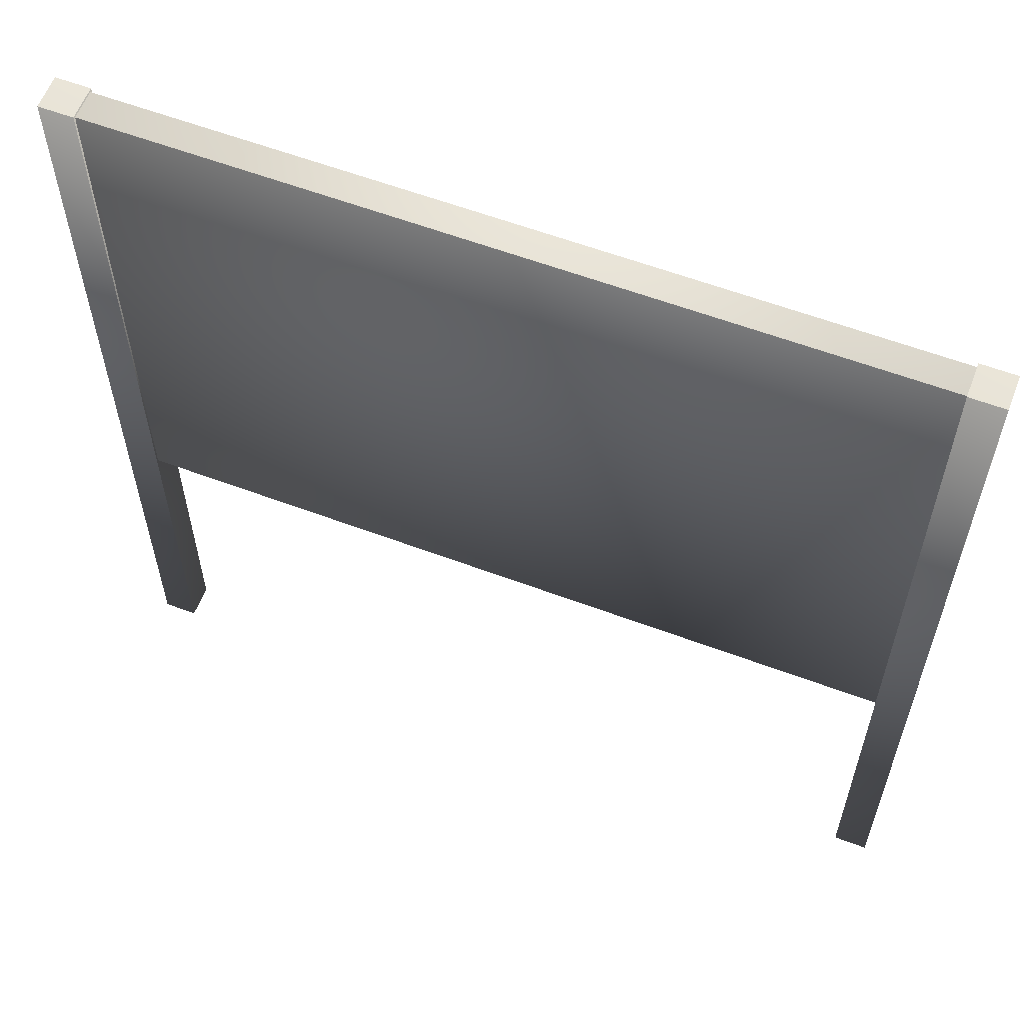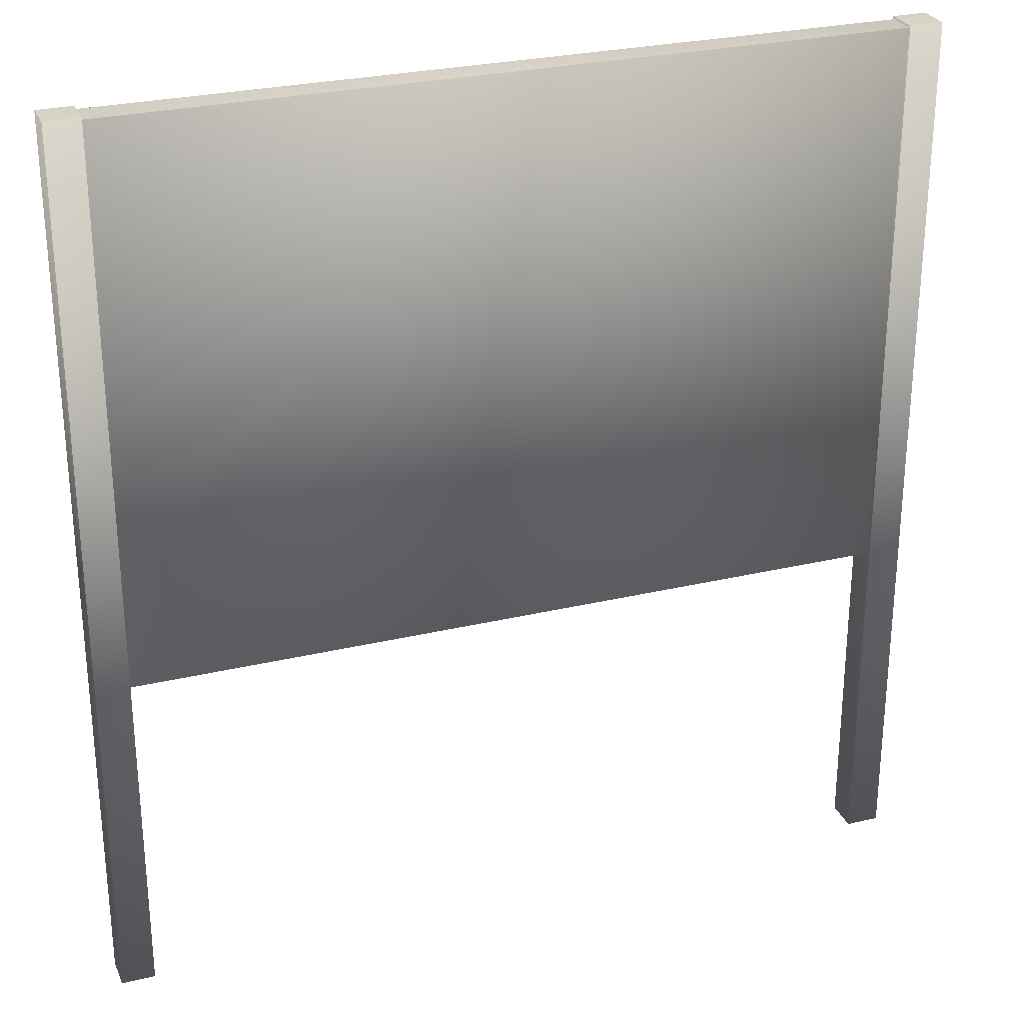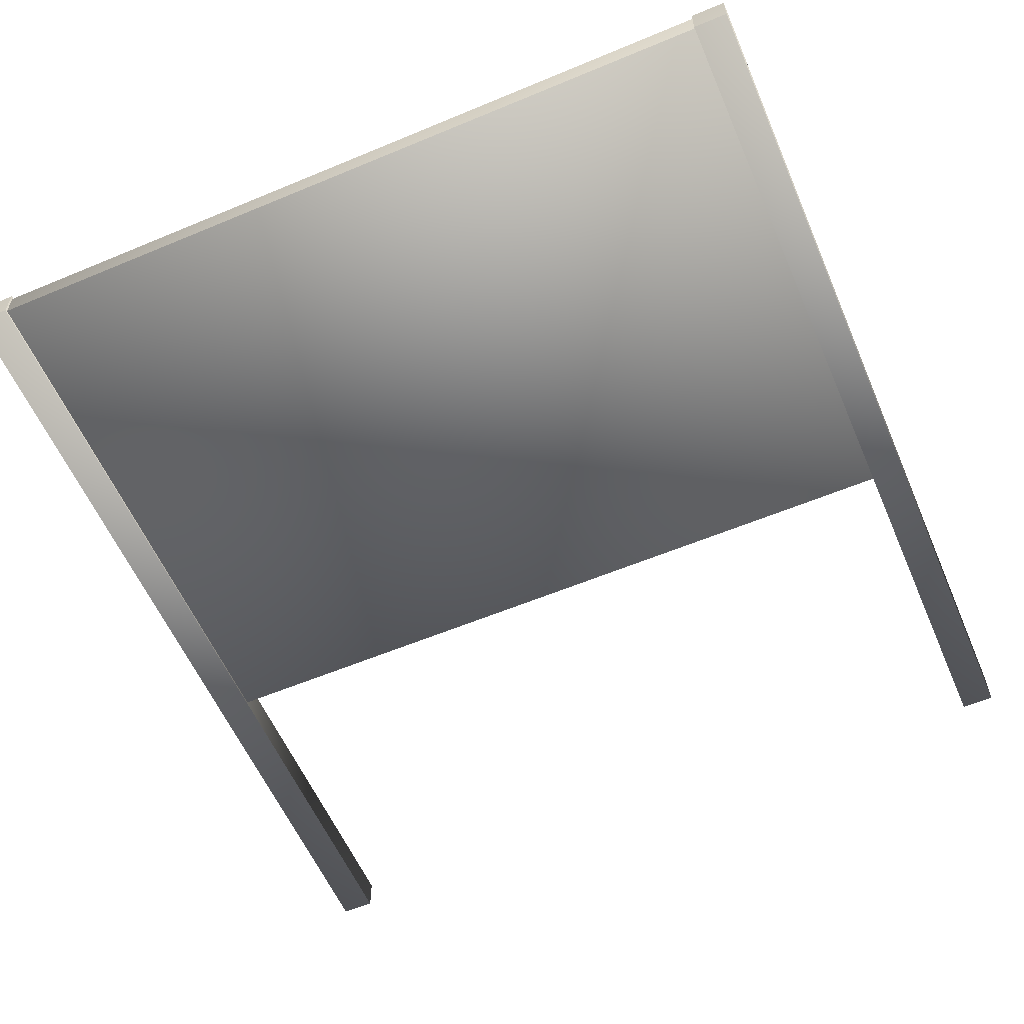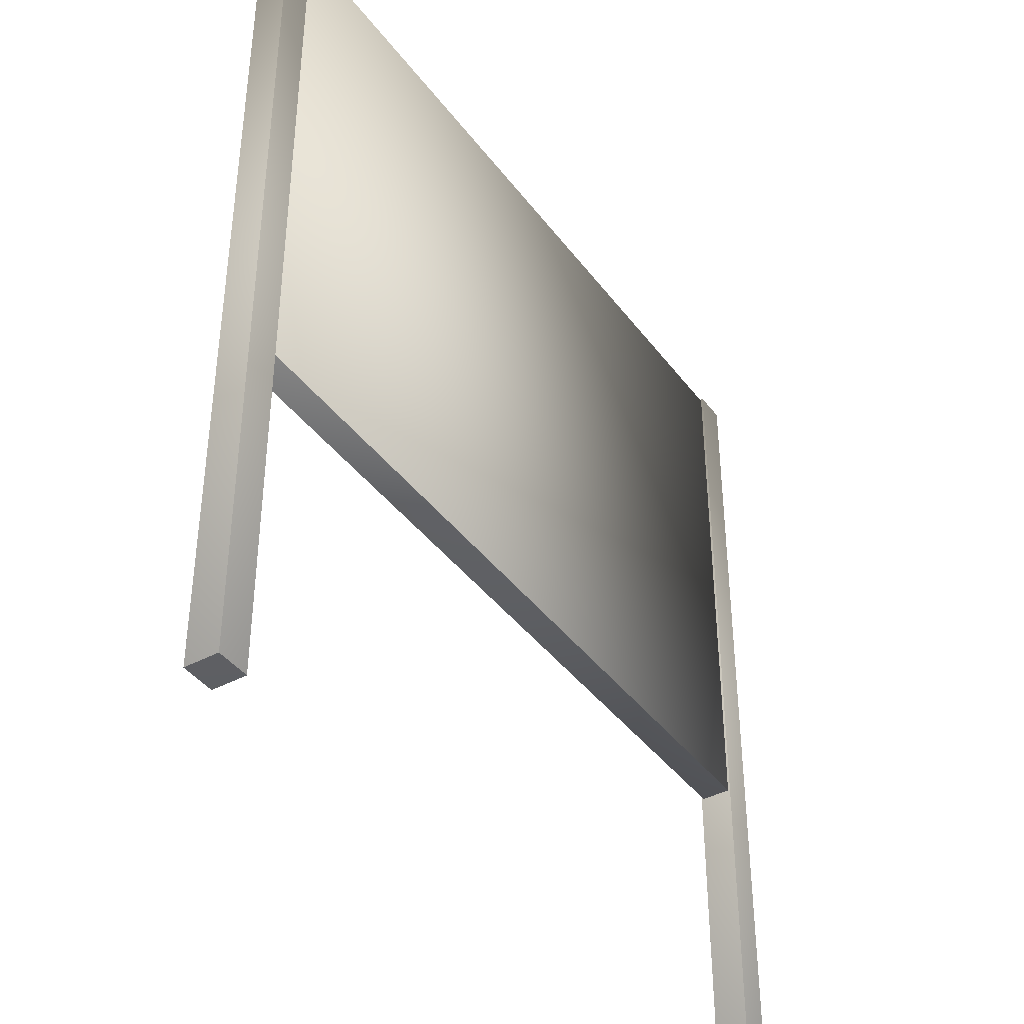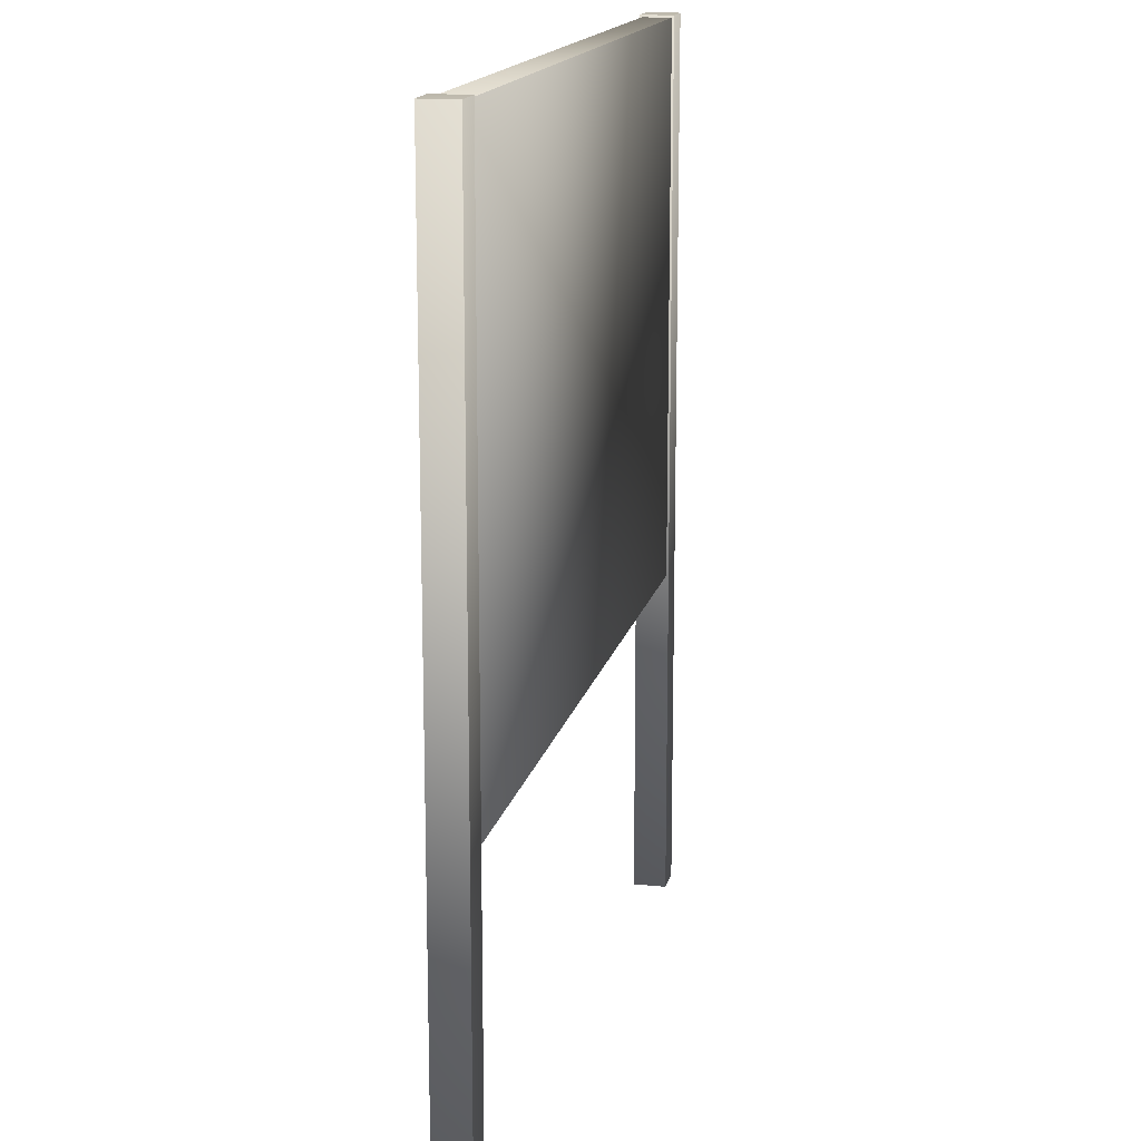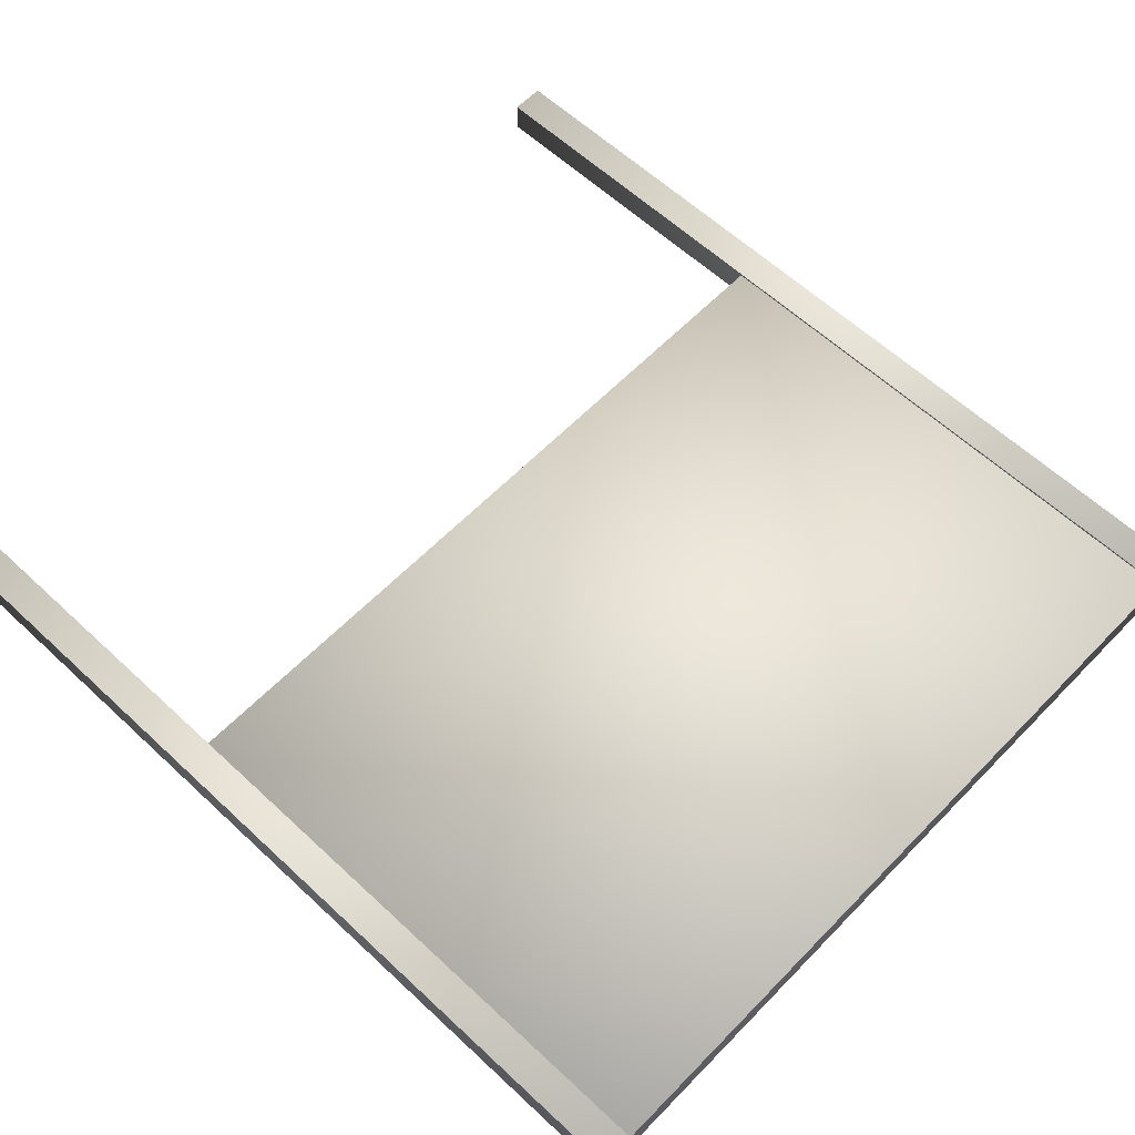
<metadata>
{"format":"obj","ext":"obj","renderer":"f3d","projection":"perspective","resolution":1024,"background":"white","views":[{"elev":60.1,"azim":-159.0,"up":"+Y"},{"elev":27.8,"azim":160.1,"up":"+Y"},{"elev":-58.6,"azim":-156.7,"up":"+Z"},{"elev":-40.8,"azim":123.3,"up":"+Y"},{"elev":15.6,"azim":-77.6,"up":"+Y"},{"elev":60.3,"azim":133.7,"up":"+Z"}]}
</metadata>
<code>
v -0.01875 0 0.01875
v 0.01875 0 0.01875
v 0.01875 0 -0.01875
v -0.01875 0 -0.01875
v -0.01875 1 -0.01875
v 0.01875 1 -0.01875
v 0.01875 1 0.01875
v -0.01875 1 0.01875
v -0.01875 0 0.01875
v -0.01875 1 0.01875
v 0.01875 1 0.01875
v 0.01875 0 0.01875
v 0.01875 0 0.01875
v 0.01875 1 0.01875
v 0.01875 1 -0.01875
v 0.01875 0 -0.01875
v 0.01875 0 -0.01875
v 0.01875 1 -0.01875
v -0.01875 1 -0.01875
v -0.01875 0 -0.01875
v -0.01875 0 -0.01875
v -0.01875 1 -0.01875
v -0.01875 1 0.01875
v -0.01875 0 0.01875
v 0.8812 0 0.01875
v 0.9187 0 0.01875
v 0.9187 0 -0.01875
v 0.8812 0 -0.01875
v 0.8812 1 -0.01875
v 0.9187 1 -0.01875
v 0.9187 1 0.01875
v 0.8812 1 0.01875
v 0.8812 0 0.01875
v 0.8812 1 0.01875
v 0.9187 1 0.01875
v 0.9187 0 0.01875
v 0.9187 0 0.01875
v 0.9187 1 0.01875
v 0.9187 1 -0.01875
v 0.9187 0 -0.01875
v 0.9187 0 -0.01875
v 0.9187 1 -0.01875
v 0.8812 1 -0.01875
v 0.8812 0 -0.01875
v 0.8812 0 -0.01875
v 0.8812 1 -0.01875
v 0.8812 1 0.01875
v 0.8812 0 0.01875
v 0.01875 0.3775 0.01625
v 0.8812 0.3775 0.01625
v 0.8812 0.3775 -0.01625
v 0.01875 0.3775 -0.01625
v 0.01875 0.9975 -0.01625
v 0.8812 0.9975 -0.01625
v 0.8812 0.9975 0.01625
v 0.01875 0.9975 0.01625
v 0.01875 0.3775 0.01625
v 0.01875 0.9975 0.01625
v 0.8812 0.9975 0.01625
v 0.8812 0.3775 0.01625
v 0.8812 0.3775 0.01625
v 0.8812 0.9975 0.01625
v 0.8812 0.9975 -0.01625
v 0.8812 0.3775 -0.01625
v 0.8812 0.3775 -0.01625
v 0.8812 0.9975 -0.01625
v 0.01875 0.9975 -0.01625
v 0.01875 0.3775 -0.01625
v 0.01875 0.3775 -0.01625
v 0.01875 0.9975 -0.01625
v 0.01875 0.9975 0.01625
v 0.01875 0.3775 0.01625
f 4 2 1
f 4 3 2
f 8 6 5
f 8 7 6
f 12 10 9
f 12 11 10
f 16 14 13
f 16 15 14
f 20 18 17
f 20 19 18
f 24 22 21
f 24 23 22
f 28 26 25
f 28 27 26
f 32 30 29
f 32 31 30
f 36 34 33
f 36 35 34
f 40 38 37
f 40 39 38
f 44 42 41
f 44 43 42
f 48 46 45
f 48 47 46
f 52 50 49
f 52 51 50
f 56 54 53
f 56 55 54
f 60 58 57
f 60 59 58
f 64 62 61
f 64 63 62
f 68 66 65
f 68 67 66
f 72 70 69
f 72 71 70

</code>
